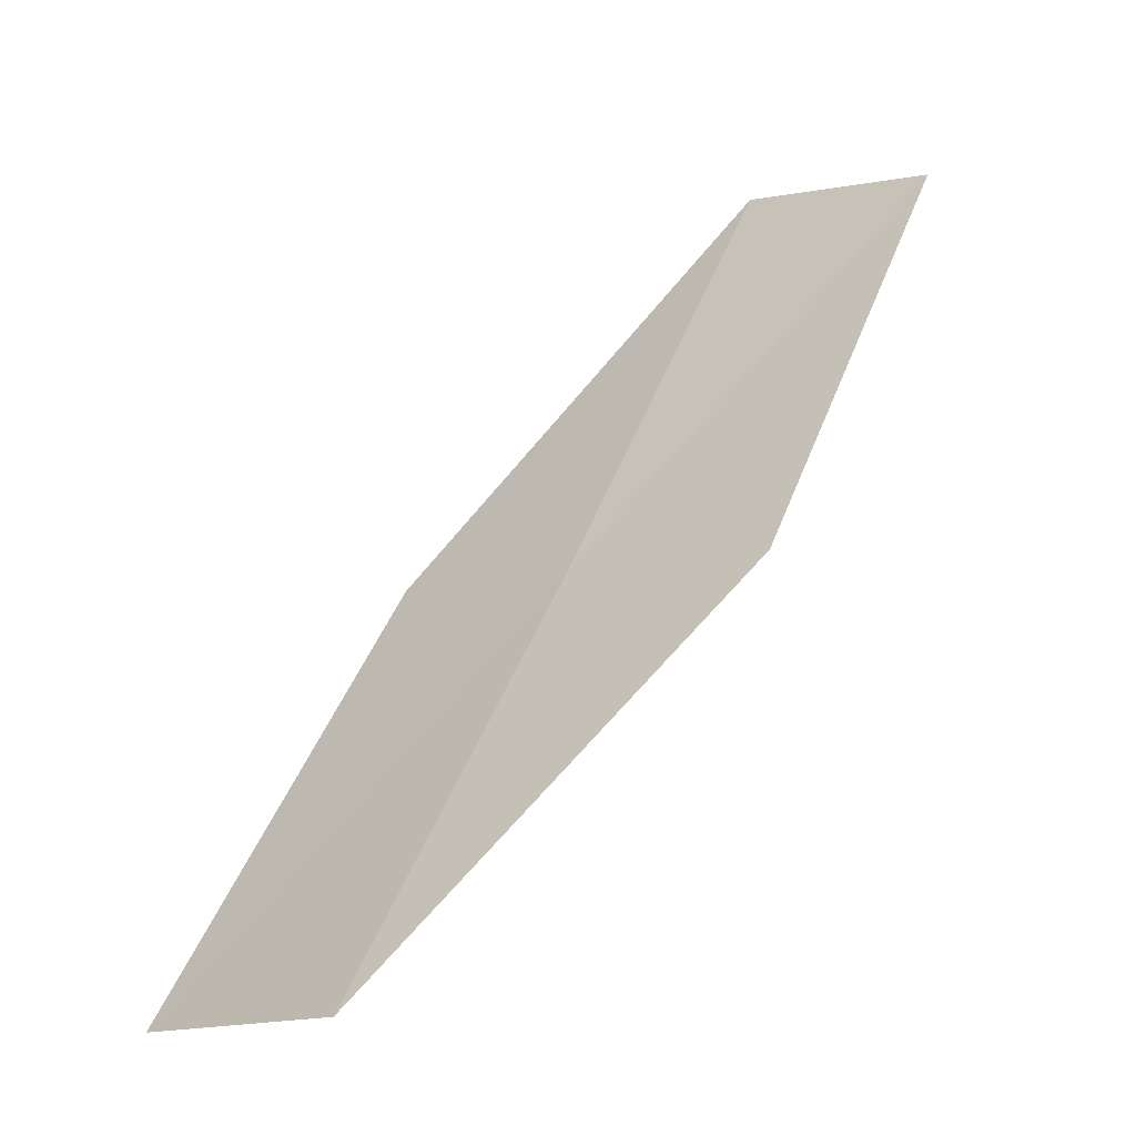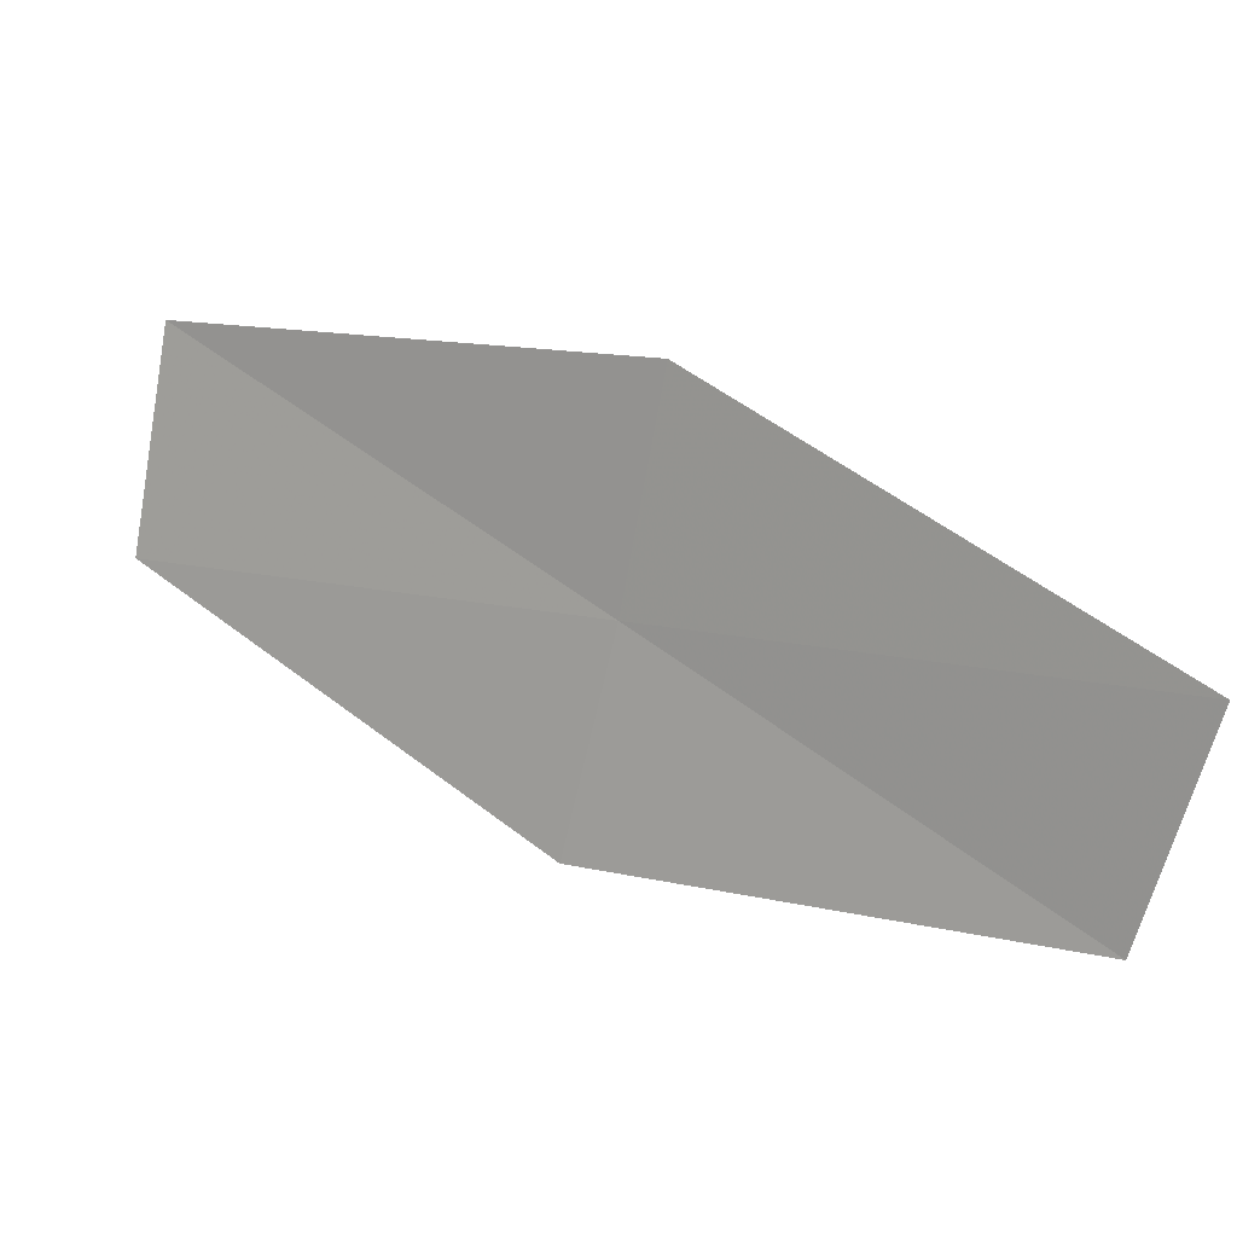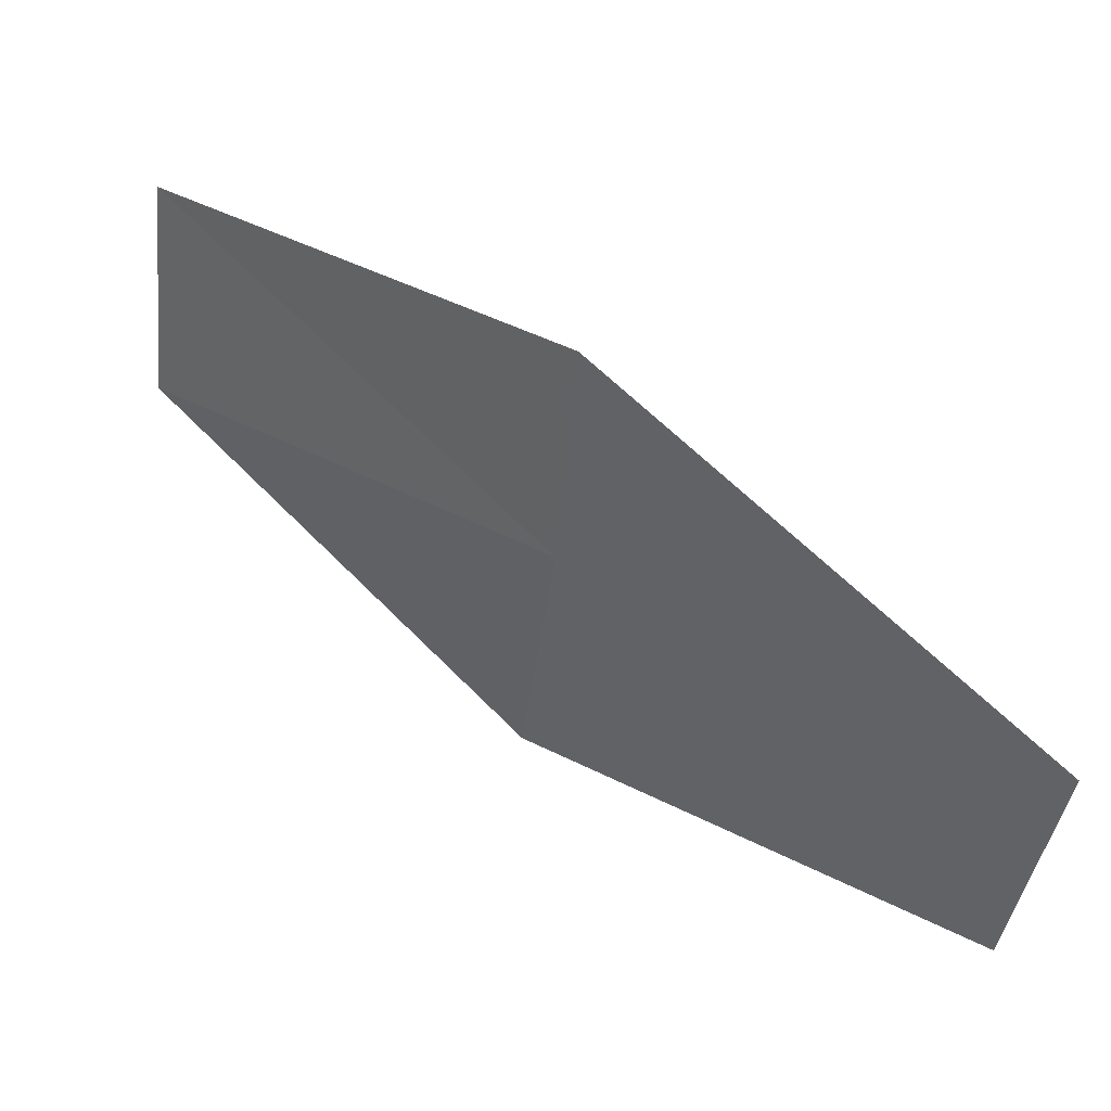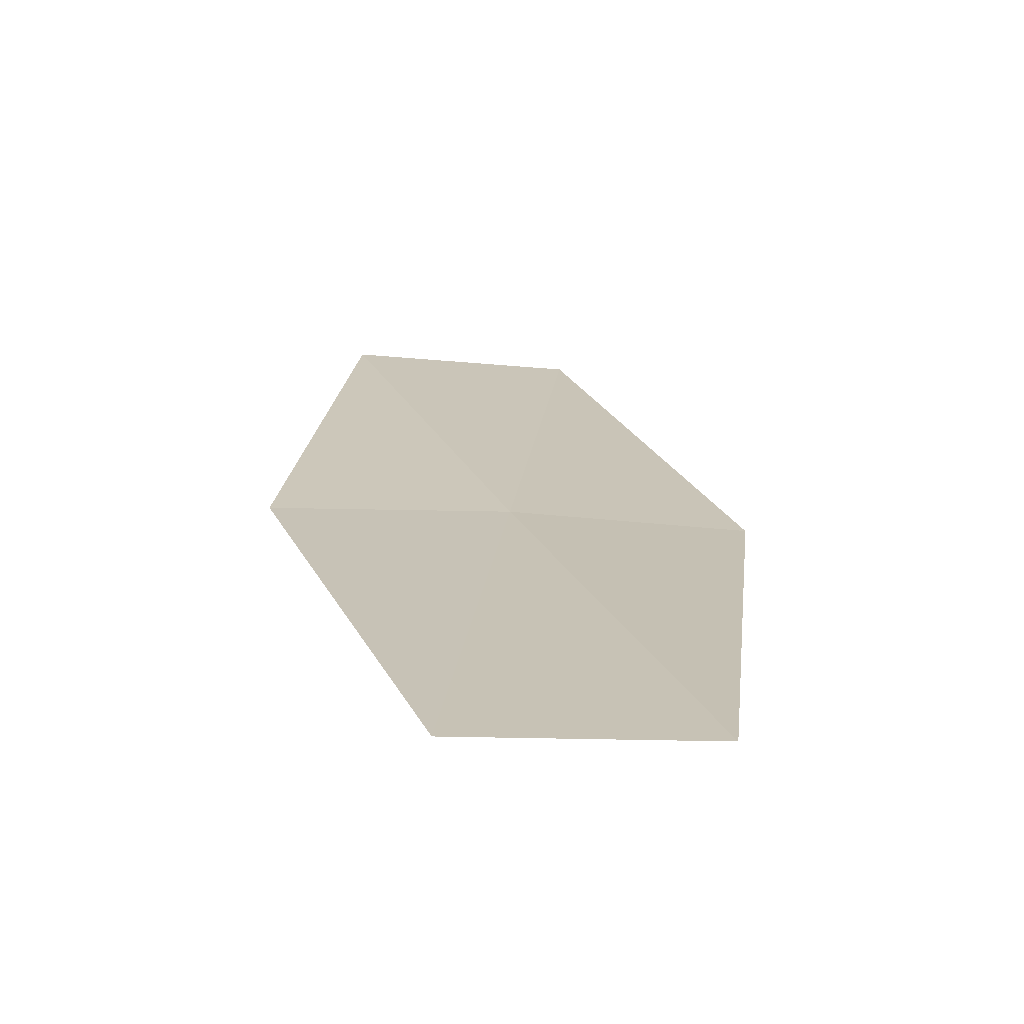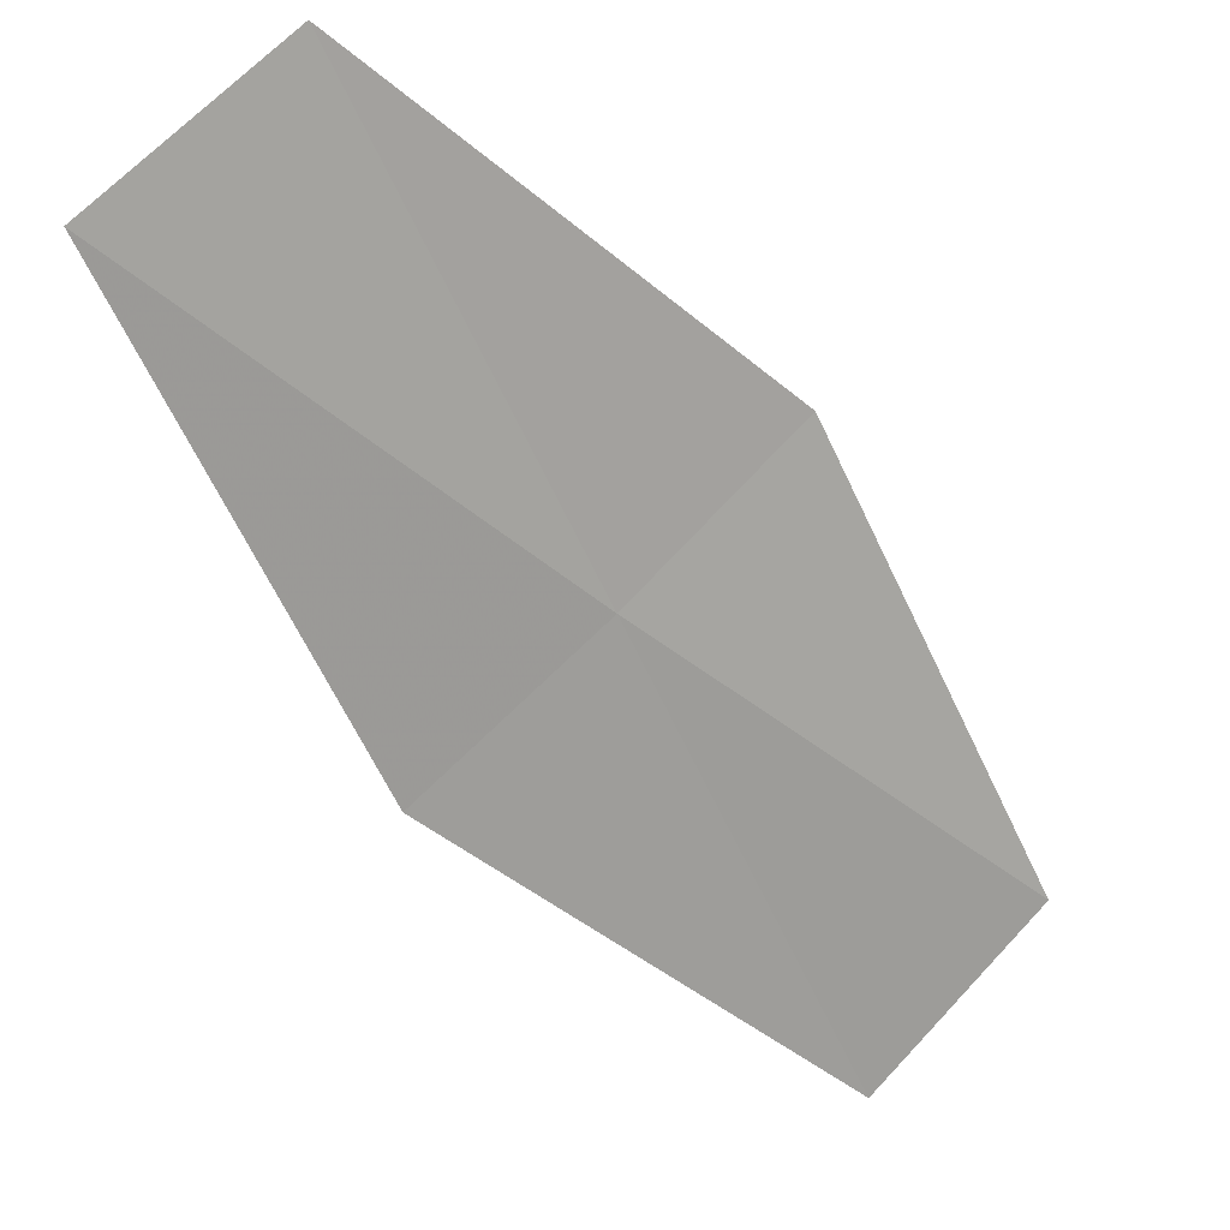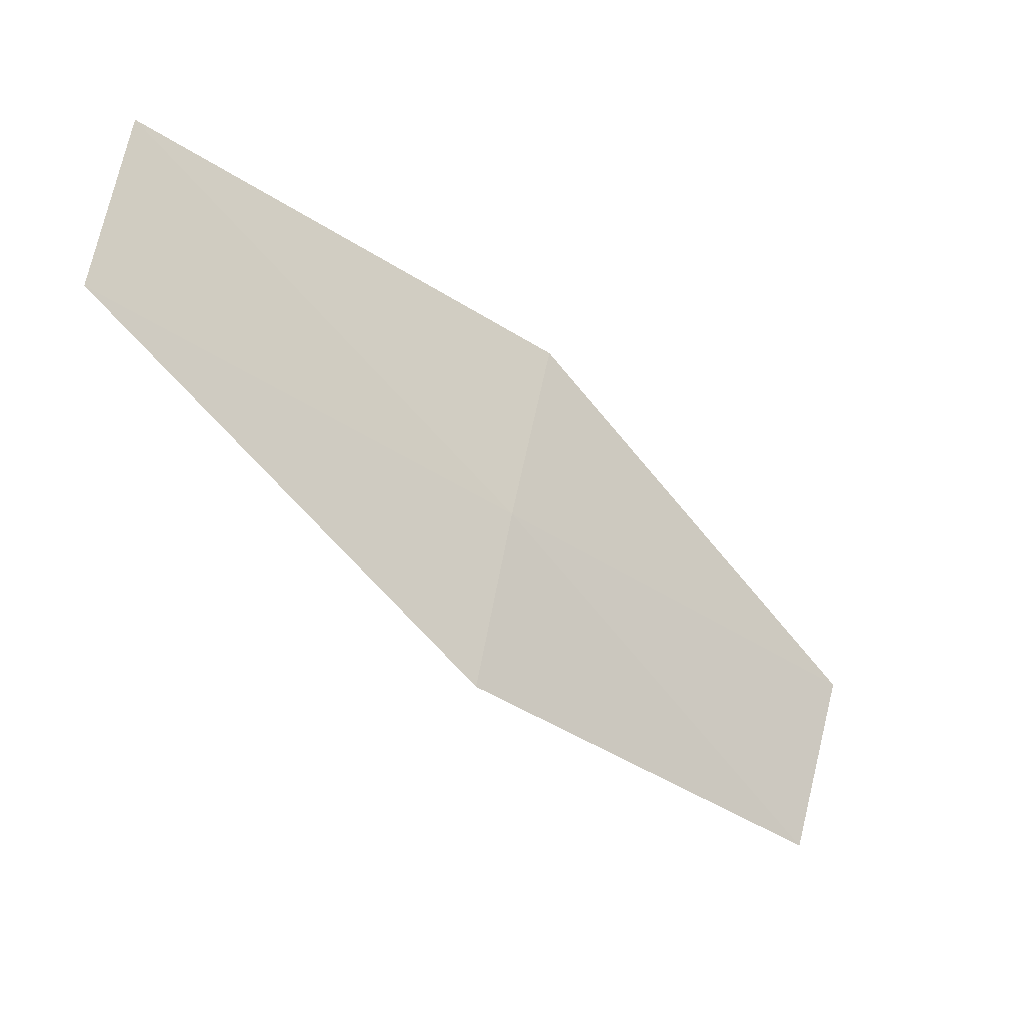
<metadata>
{"format":"obj","ext":"obj","renderer":"f3d","projection":"perspective","resolution":1024,"background":"white","views":[{"elev":5.6,"azim":146.9,"up":"+Y"},{"elev":12.7,"azim":-10.6,"up":"+Z"},{"elev":-56.5,"azim":3.8,"up":"+Y"},{"elev":59.8,"azim":-81.7,"up":"+Y"},{"elev":71.7,"azim":56.4,"up":"+Y"},{"elev":-32.3,"azim":-86.0,"up":"+Z"}]}
</metadata>
<code>
v 13.26 -1.307 13.98
v 9.331 2.109 13.98
v 9.687 1.952 16.2
v 13.59 -1.684 16.2
v 17.18 -4.723 13.98
v 12.8 -1.003 11.8
v 16.69 -4.165 11.8
f 1 2 3
f 1 3 4
f 1 4 5
f 1 6 2
f 1 5 7
f 1 7 6

</code>
